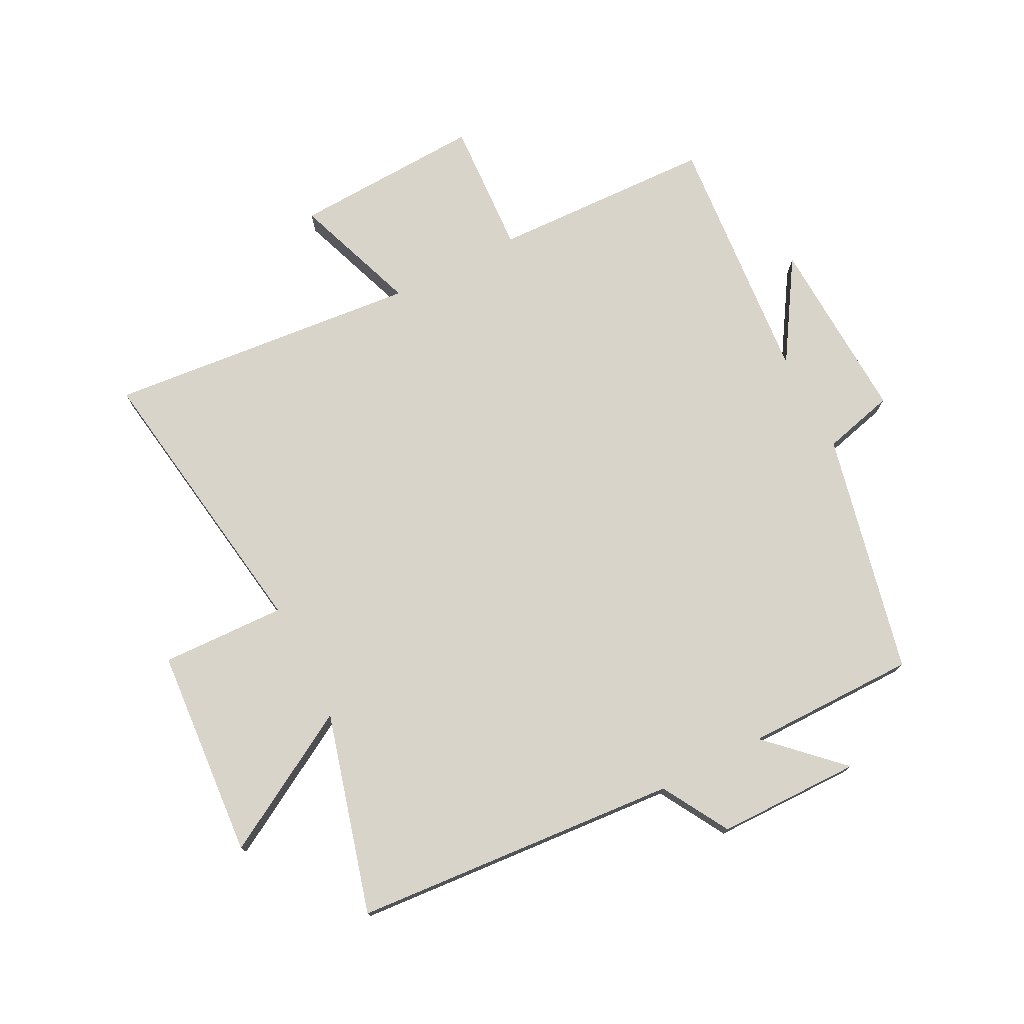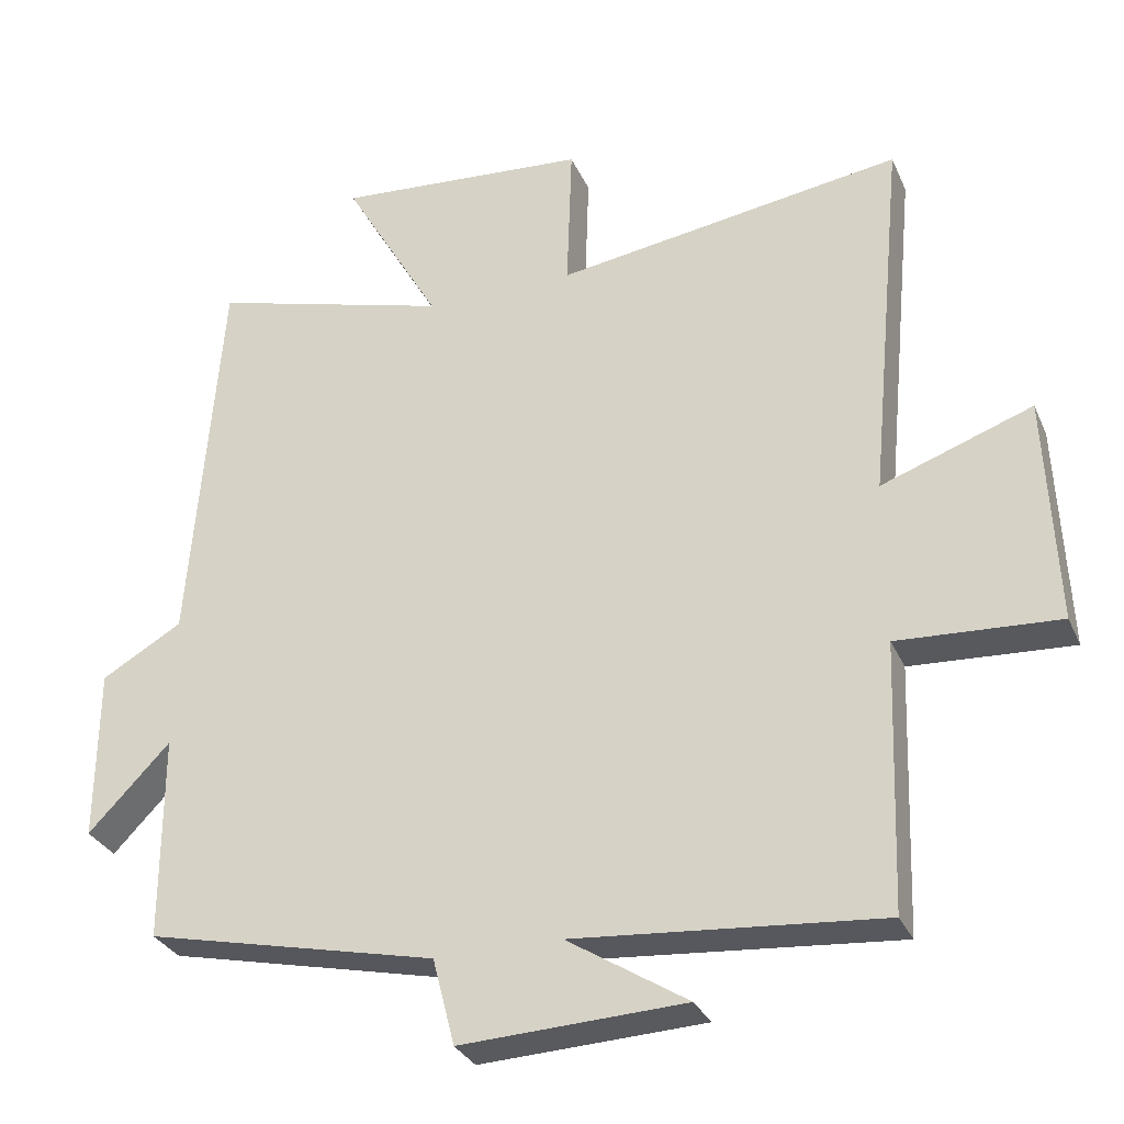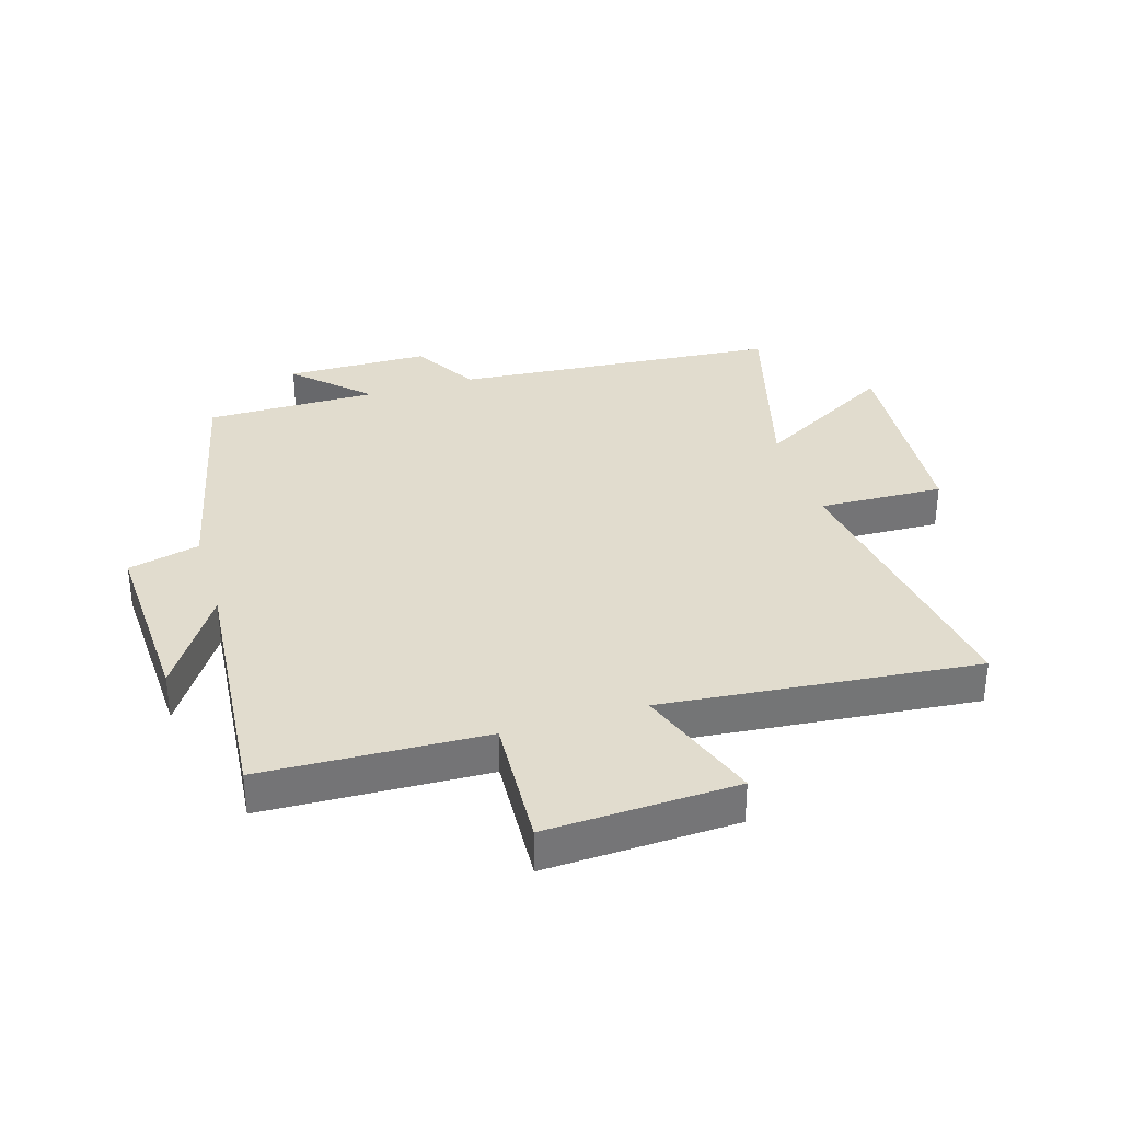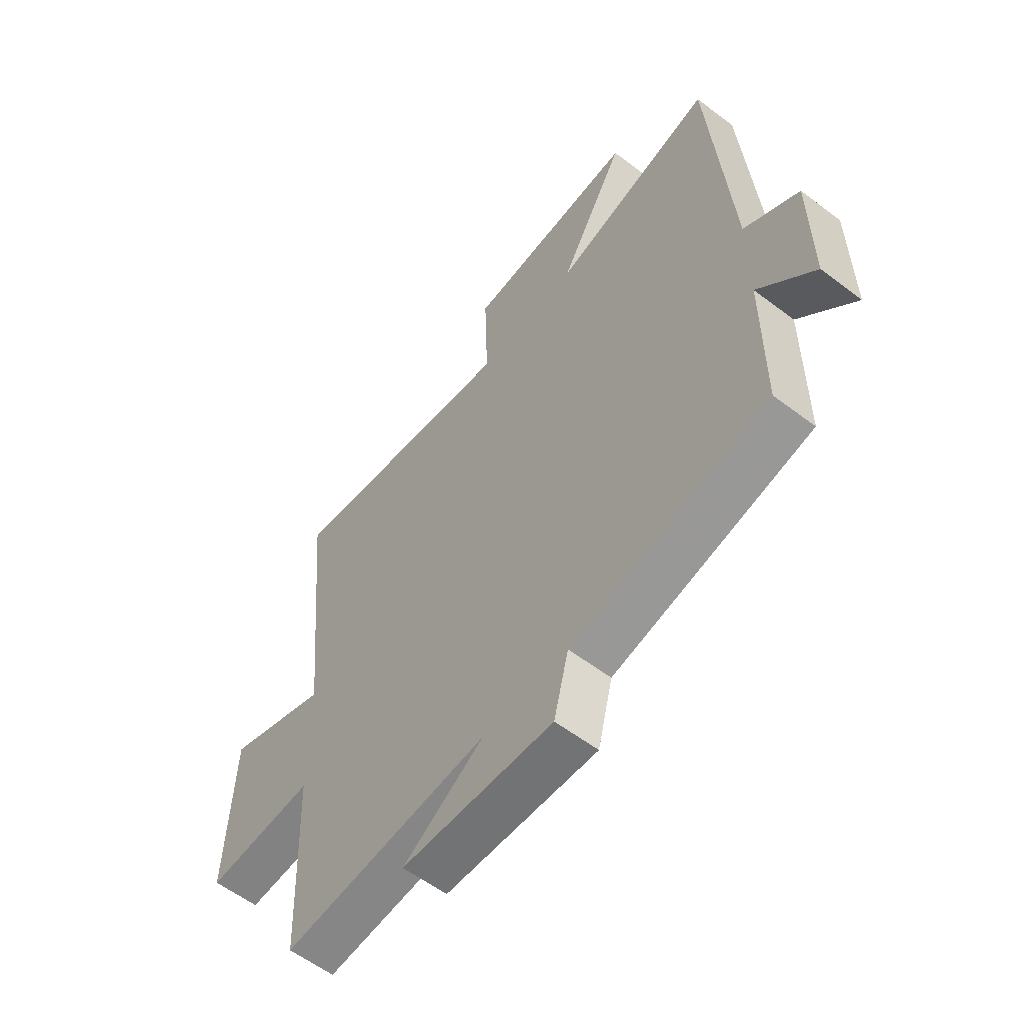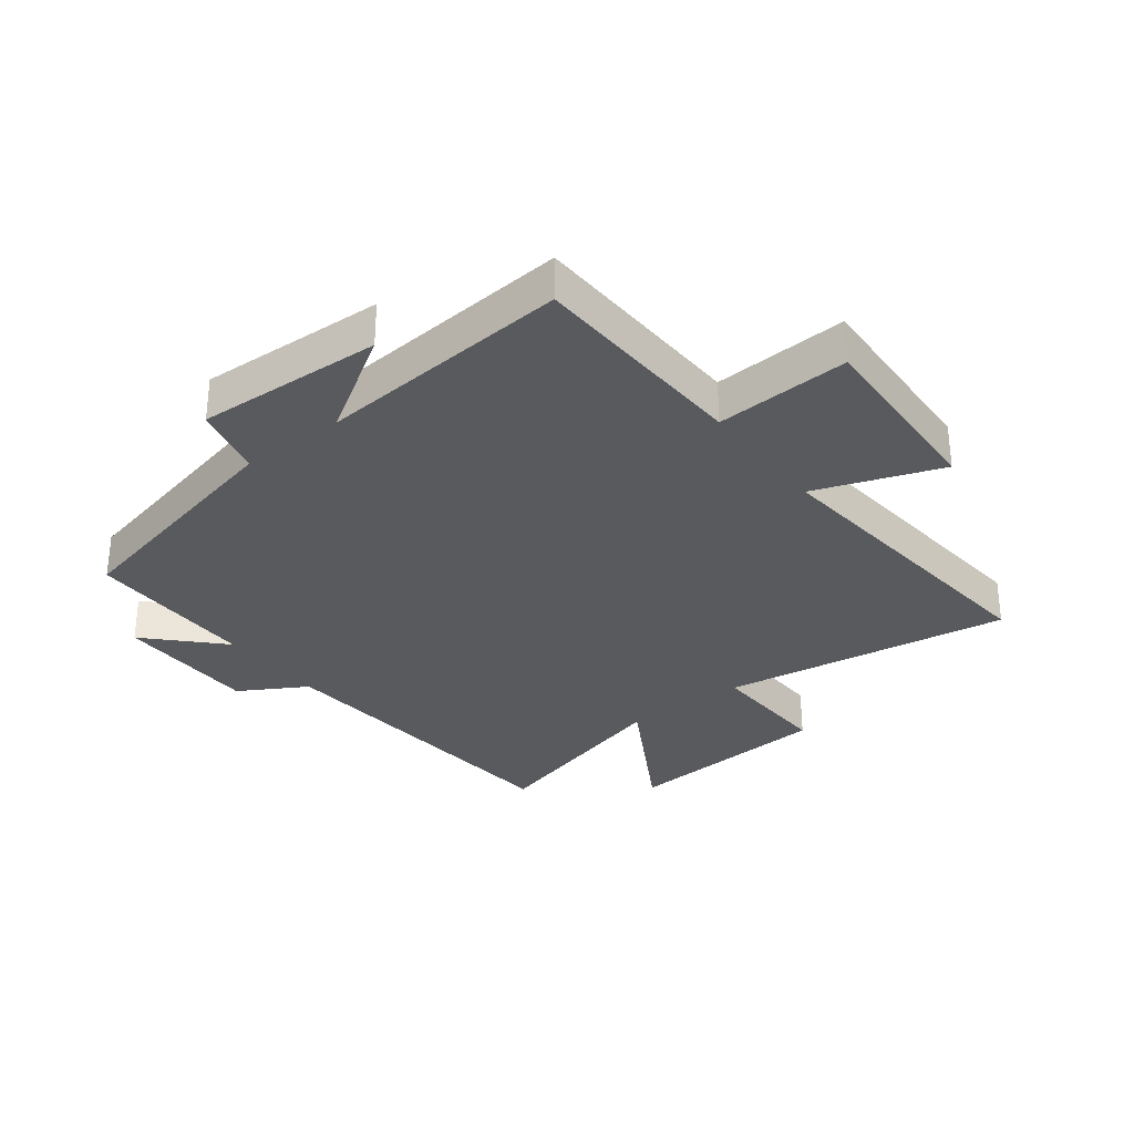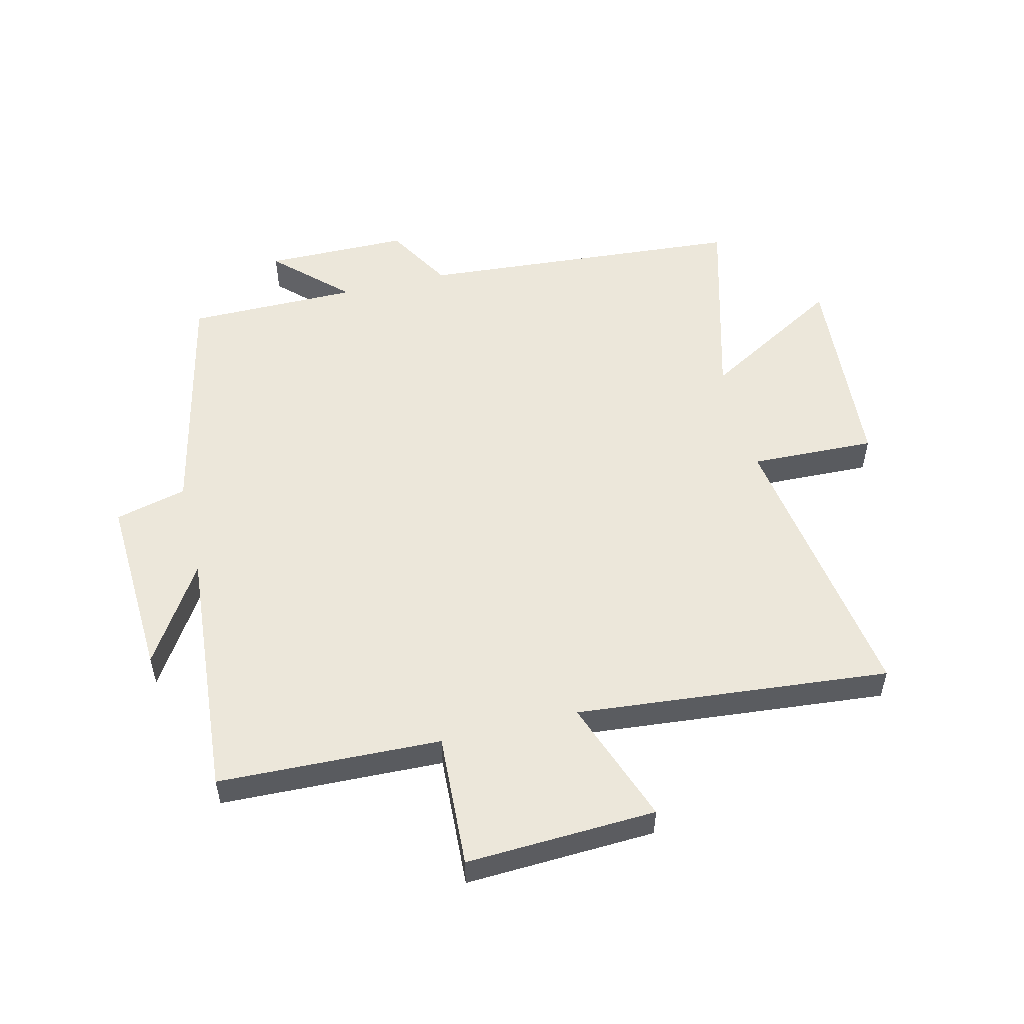
<metadata>
{"format":"obj","ext":"obj","renderer":"f3d","projection":"perspective","resolution":1024,"background":"white","views":[{"elev":75.5,"azim":62.8,"up":"+Y"},{"elev":-30.6,"azim":-159.2,"up":"+Z"},{"elev":34.0,"azim":-106.8,"up":"+Y"},{"elev":-58.1,"azim":51.8,"up":"+Z"},{"elev":-31.4,"azim":-142.5,"up":"+Y"},{"elev":53.2,"azim":-103.8,"up":"+Y"}]}
</metadata>
<code>
v 0.5 0.07 -0.411
v 0.103 0.07 -0.5
v 0.073 0.07 -0.618
v -0.233 0.07 -0.604
v -0.069 0.07 -0.5
v -0.487 0.07 -0.535
v -0.5 0.07 -0.17
v -0.72 0.07 -0.182
v -0.706 0.07 0.13
v -0.5 0.07 0.056
v -0.549 0.07 0.571
v -0.075 0.07 0.5
v -0.082 0.07 0.705
v 0.264 0.07 0.731
v 0.131 0.07 0.5
v 0.458 0.07 0.59
v 0.5 0.07 0.054
v 0.61 0.07 -0.01
v 0.612 0.07 -0.246
v 0.5 0.07 -0.13
v 0.5 0 -0.411
v 0.103 0 -0.5
v 0.073 0 -0.618
v -0.233 0 -0.604
v -0.069 0 -0.5
v -0.487 0 -0.535
v -0.5 0 -0.17
v -0.72 0 -0.182
v -0.706 0 0.13
v -0.5 0 0.056
v -0.549 0 0.571
v -0.075 0 0.5
v -0.082 0 0.705
v 0.264 0 0.731
v 0.131 0 0.5
v 0.458 0 0.59
v 0.5 0 0.054
v 0.61 0 -0.01
v 0.612 0 -0.246
v 0.5 0 -0.13
f 17 18 19 20
f 15 16 17 20
f 15 20 1 2
f 12 13 14 15
f 12 15 2 3
f 10 11 12 3
f 7 8 9 10
f 5 6 7 10
f 5 10 3
f 3 4 5
f 40 39 38 37
f 40 37 36 35
f 22 21 40 35
f 35 34 33 32
f 23 22 35 32
f 23 32 31 30
f 30 29 28 27
f 30 27 26 25
f 23 30 25
f 25 24 23
f 1 21 22 2
f 2 22 23 3
f 3 23 24 4
f 4 24 25 5
f 5 25 26 6
f 6 26 27 7
f 7 27 28 8
f 8 28 29 9
f 9 29 30 10
f 10 30 31 11
f 11 31 32 12
f 12 32 33 13
f 13 33 34 14
f 14 34 35 15
f 15 35 36 16
f 16 36 37 17
f 17 37 38 18
f 18 38 39 19
f 19 39 40 20
f 20 40 21 1

</code>
